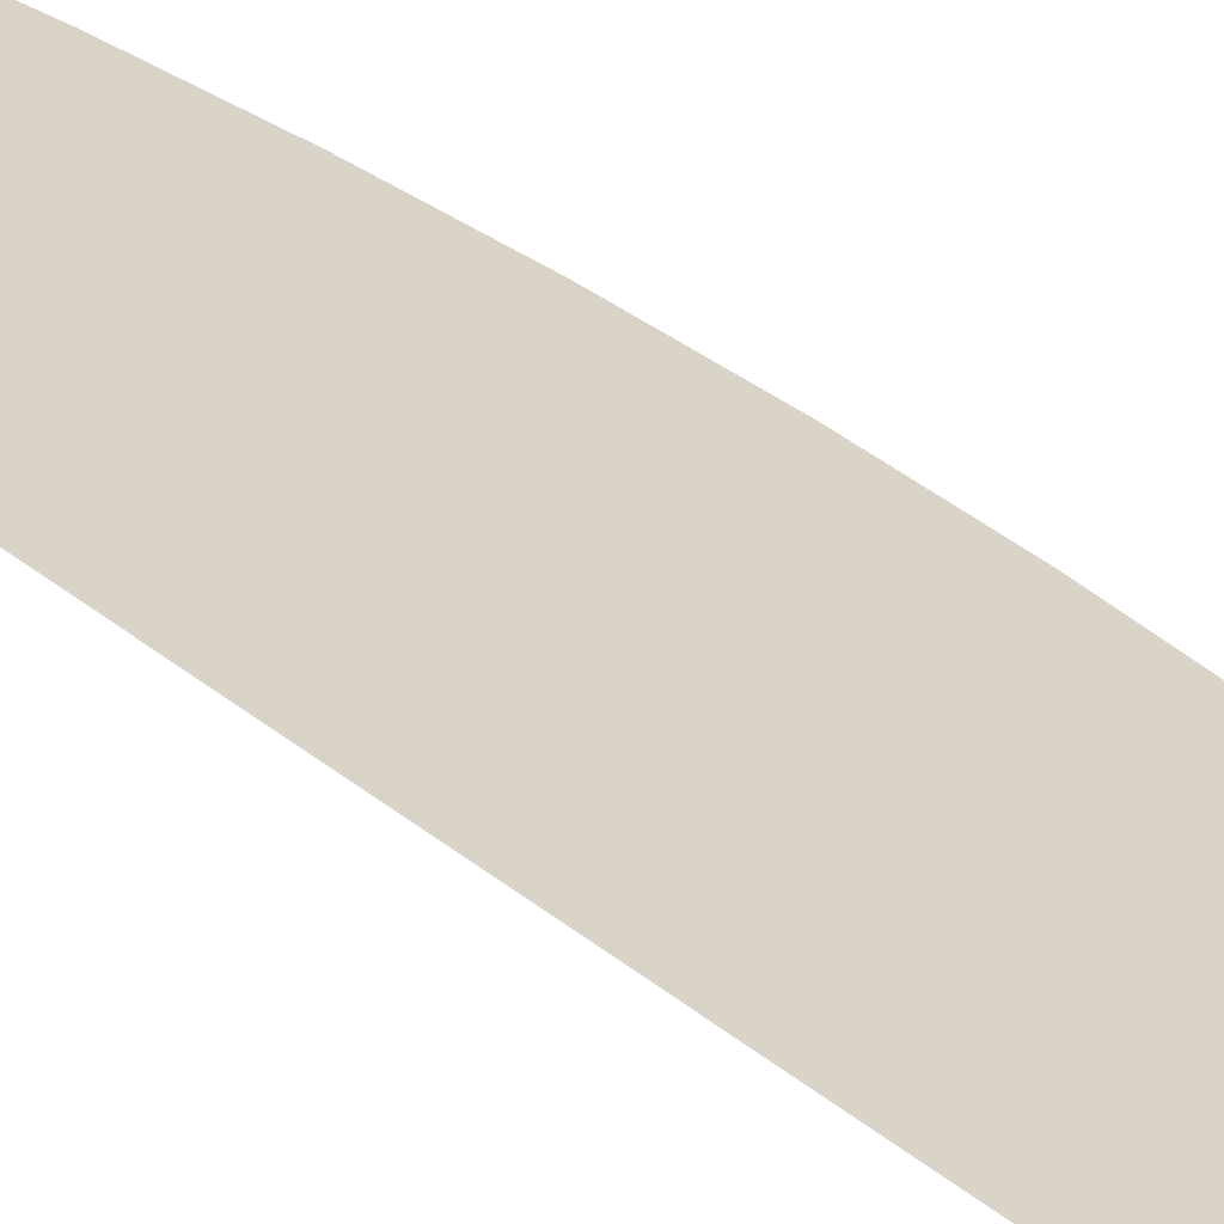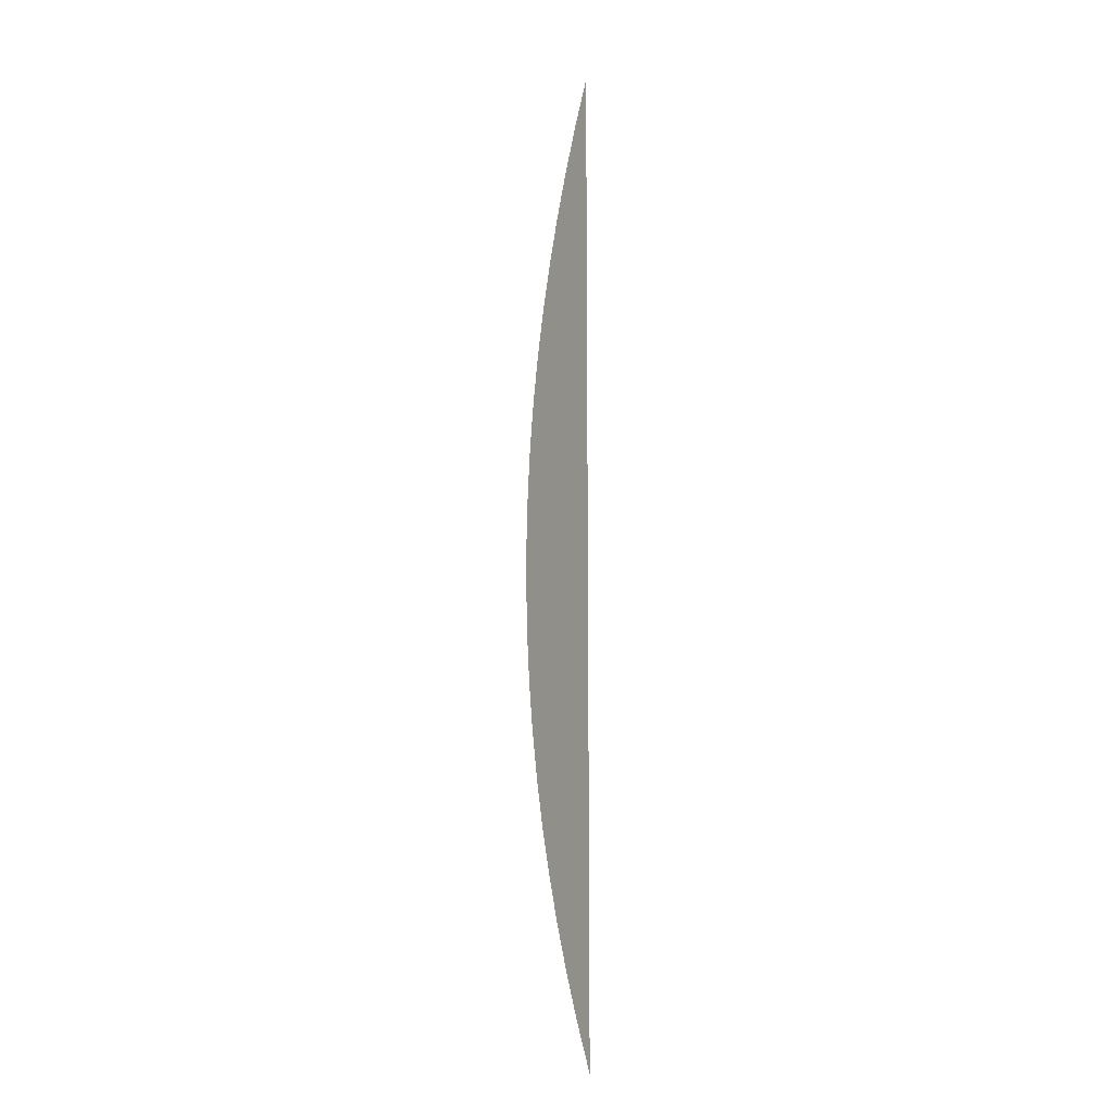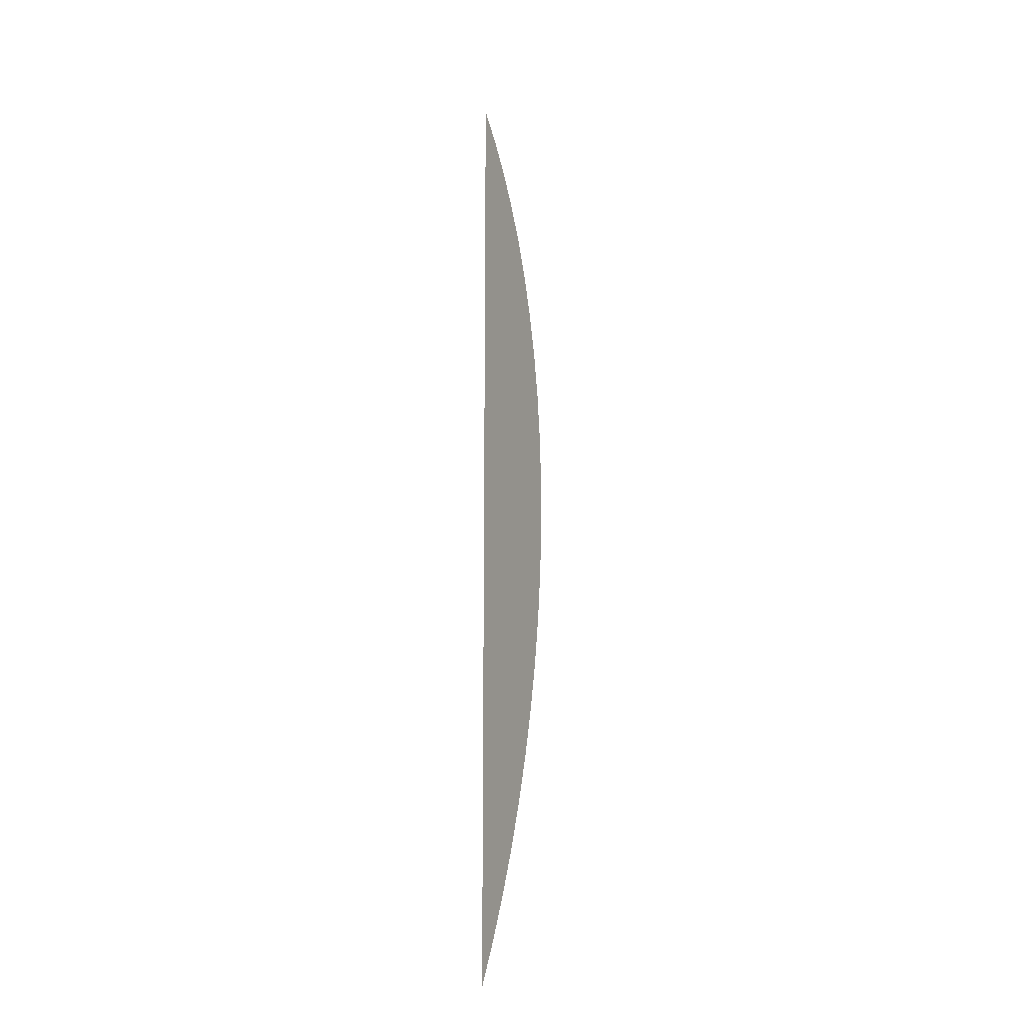
<metadata>
{"format":"obj","ext":"obj","renderer":"f3d","projection":"perspective","resolution":1024,"background":"white","views":[{"elev":28.7,"azim":-36.8,"up":"+Z"},{"elev":-13.2,"azim":-127.4,"up":"+Y"},{"elev":-14.9,"azim":52.1,"up":"+Y"}]}
</metadata>
<code>
o mesh114/mesh114-geometry#mesh114-geometry
v 0.05129 -0.2266 -0.4185
v 0.05194 -0.2284 -0.4185
v 0.05056 -0.2457 -0.4185
v 0.05253 -0.2303 -0.4185
v 0.05056 -0.2248 -0.4185
v 0.05304 -0.2322 -0.4185
v 0.05348 -0.2341 -0.4185
v 0.05459 -0.2457 -0.4185
v 0.05385 -0.236 -0.4185
v 0.05385 -0.2535 -0.4185
v 0.05415 -0.2379 -0.4185
v 0.05415 -0.2515 -0.4185
v 0.05348 -0.2554 -0.4185
v 0.05437 -0.2399 -0.4185
v 0.05437 -0.2496 -0.4185
v 0.05304 -0.2573 -0.4185
v 0.05452 -0.2418 -0.4185
v 0.05452 -0.2477 -0.4185
v 0.05253 -0.2592 -0.4185
v 0.05459 -0.2438 -0.4185
v 0.05194 -0.261 -0.4185
v 0.05056 -0.2547 -0.4185
v 0.05129 -0.2629 -0.4185
v 0.05056 -0.2647 -0.4185
f 1 2 3
f 3 2 1
f 2 4 3
f 3 4 2
f 5 1 3
f 3 1 5
f 4 6 3
f 3 6 4
f 6 7 3
f 3 7 6
f 7 8 3
f 3 8 7
f 7 9 8
f 8 9 7
f 8 10 3
f 3 10 8
f 9 11 8
f 8 11 9
f 8 12 10
f 10 12 8
f 3 10 13
f 13 10 3
f 11 14 8
f 8 14 11
f 8 15 12
f 12 15 8
f 3 13 16
f 16 13 3
f 14 17 8
f 8 17 14
f 8 18 15
f 15 18 8
f 3 16 19
f 19 16 3
f 17 20 8
f 8 20 17
f 3 19 21
f 21 19 3
f 3 21 22
f 22 21 3
f 22 21 23
f 23 21 22
f 22 23 24
f 24 23 22

</code>
